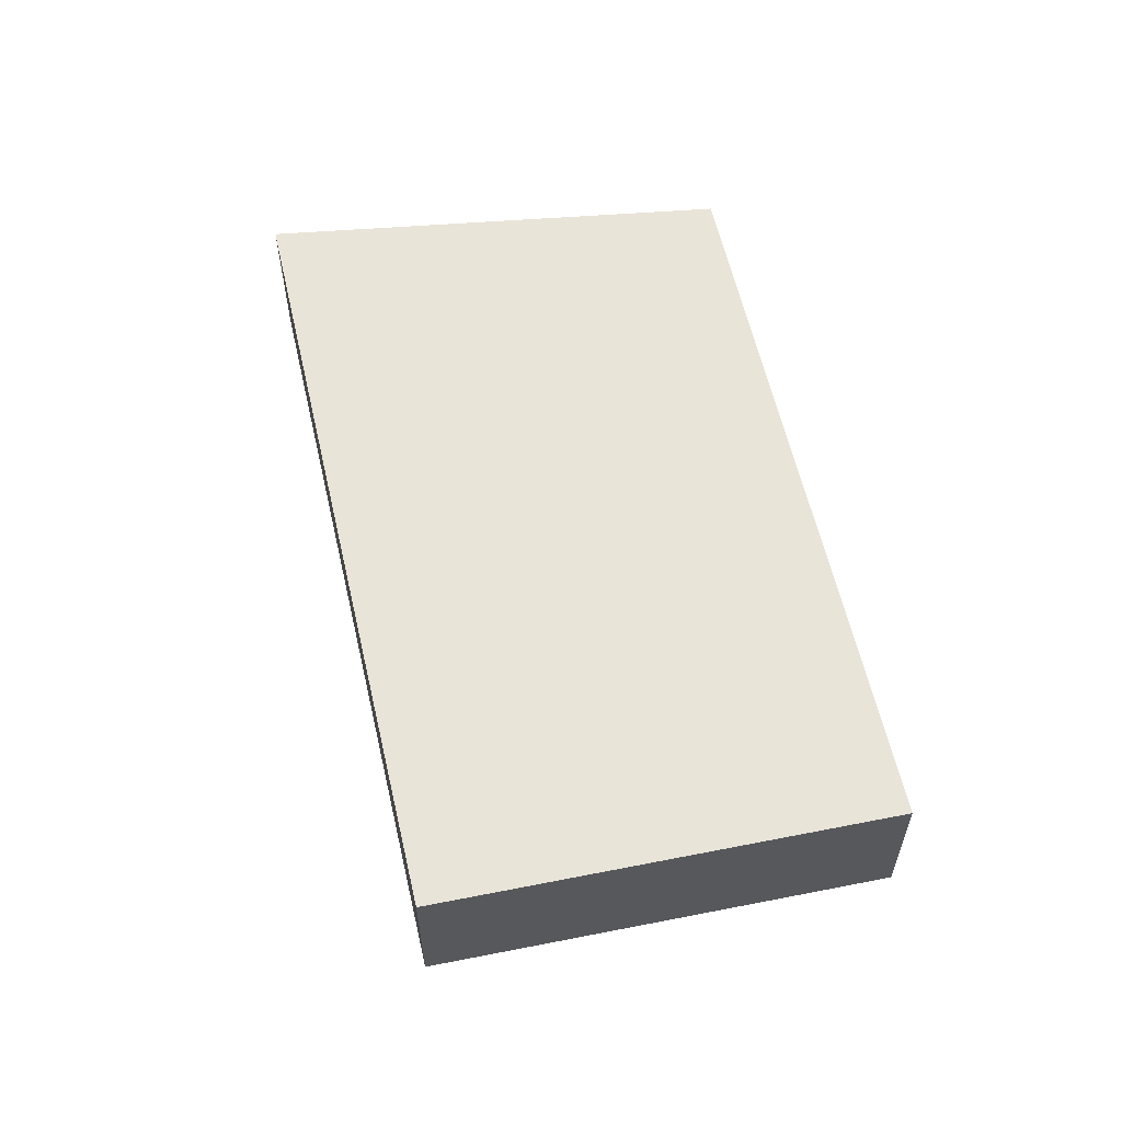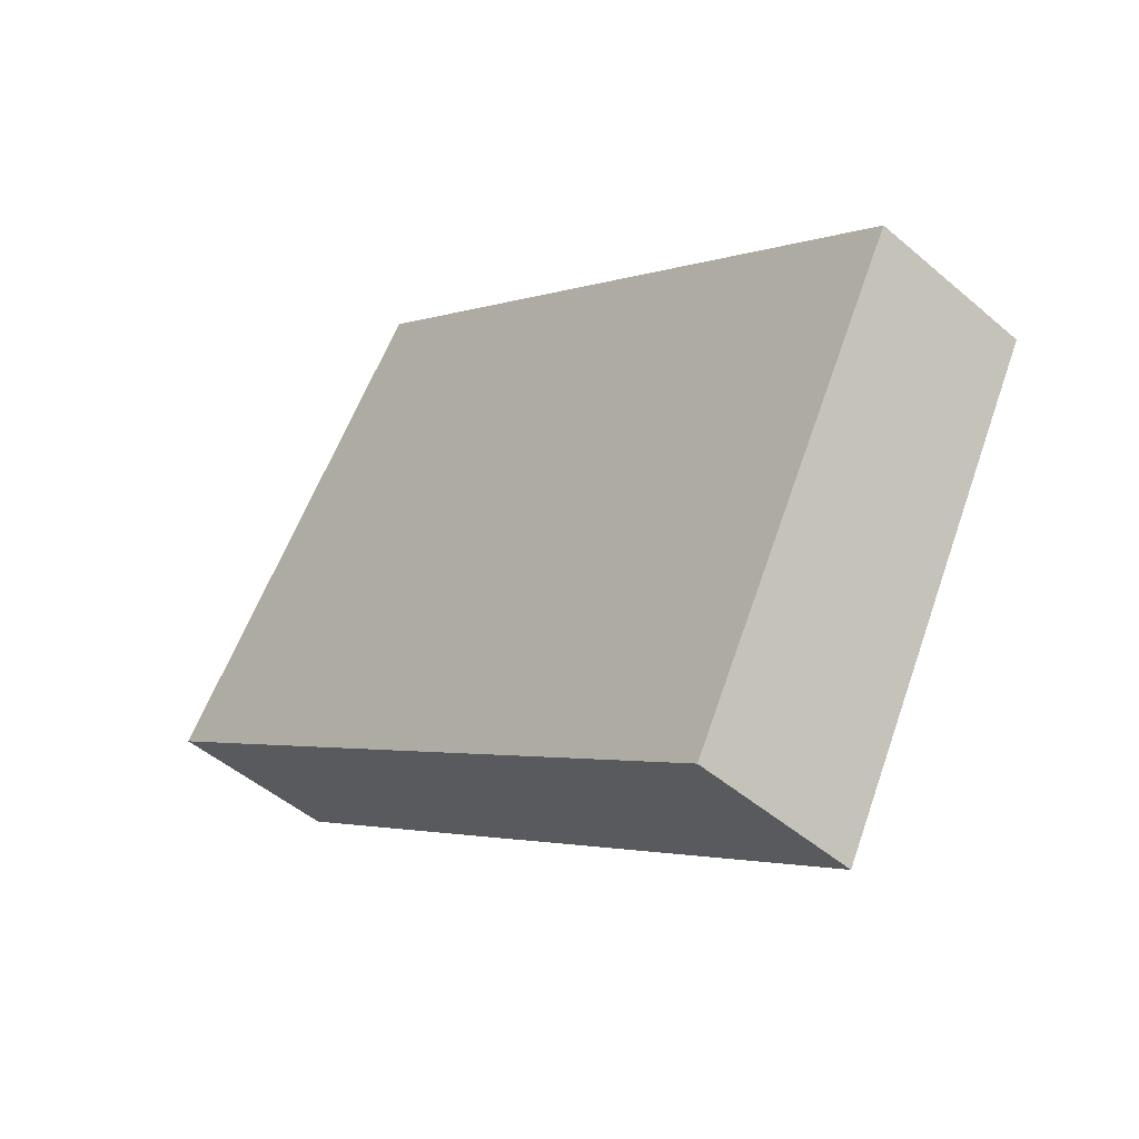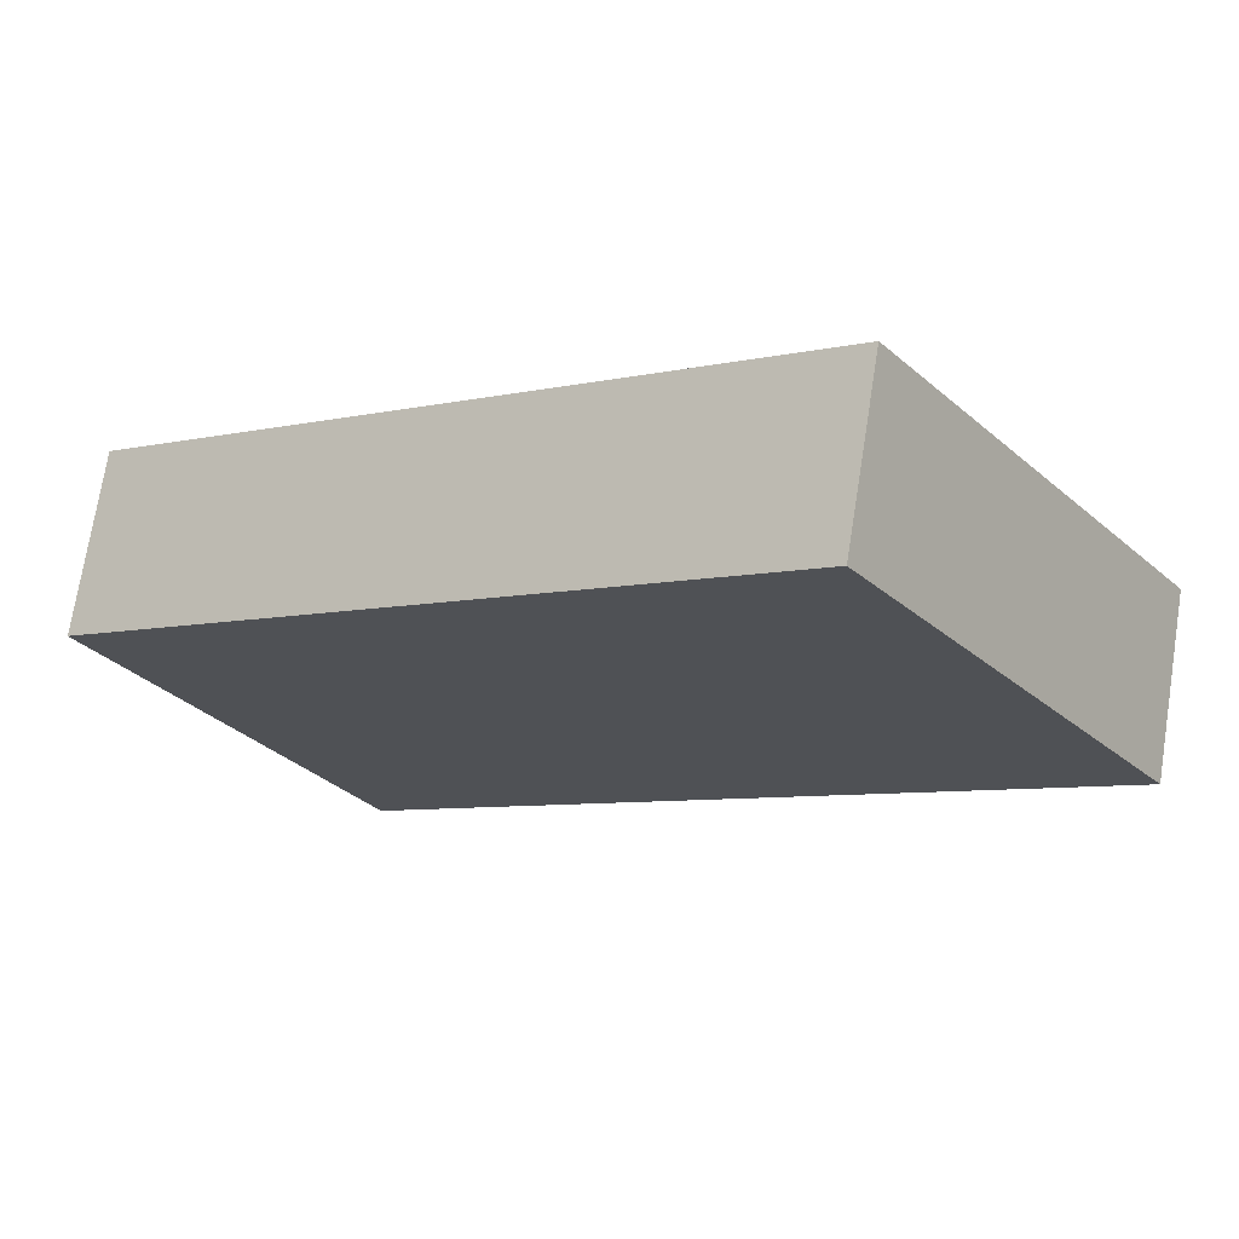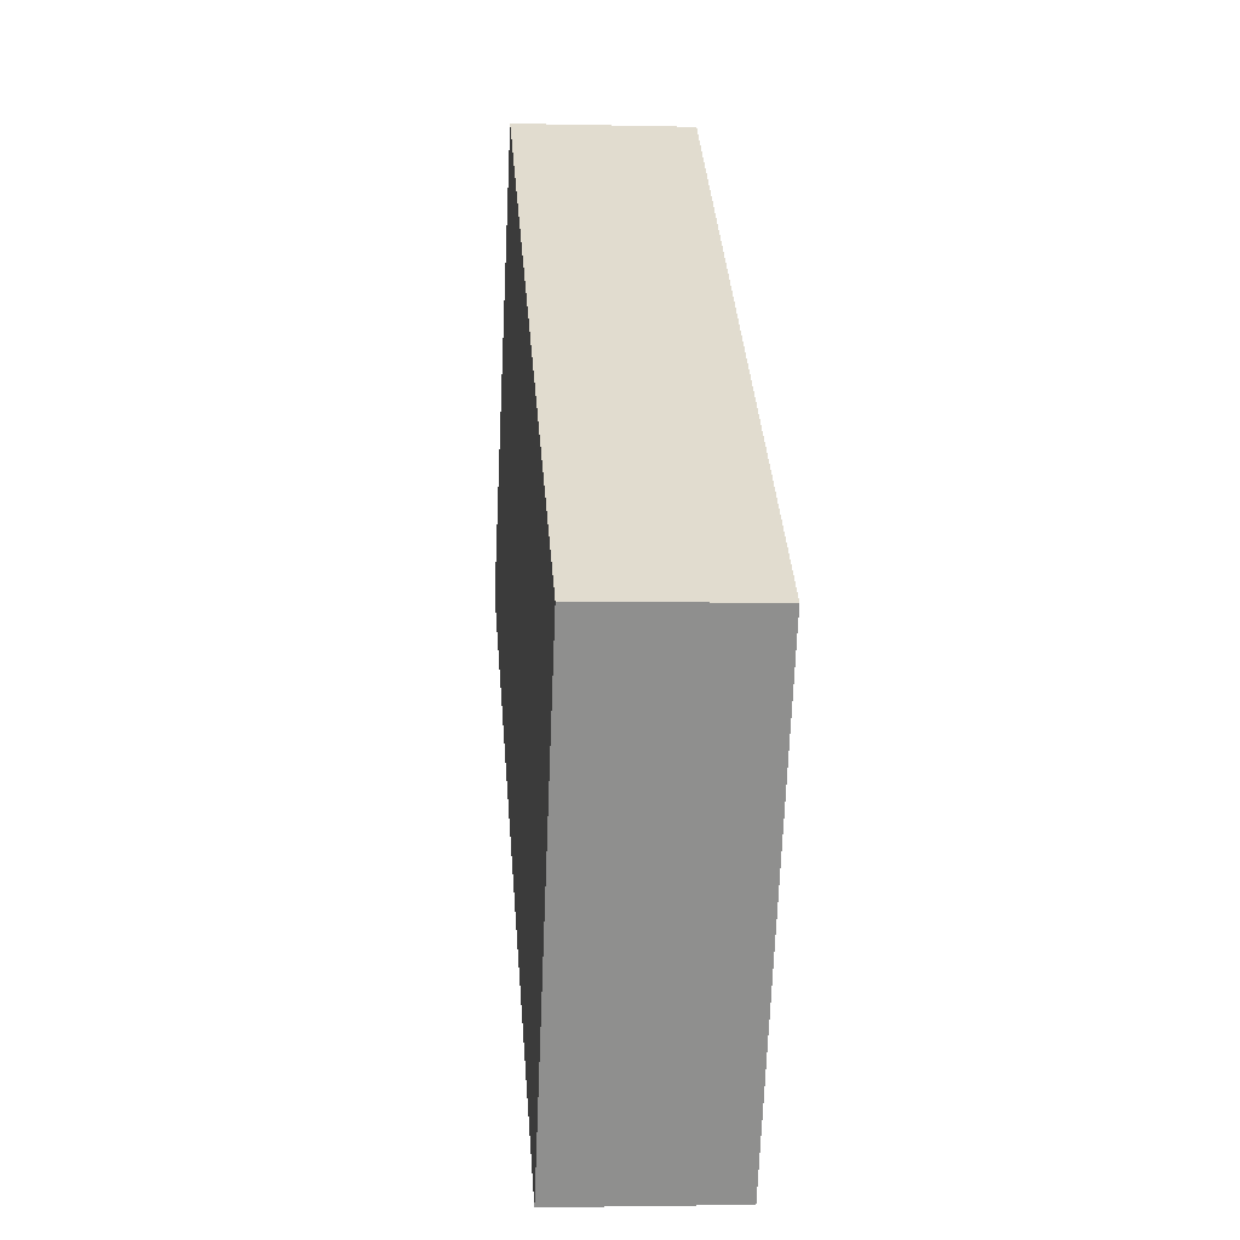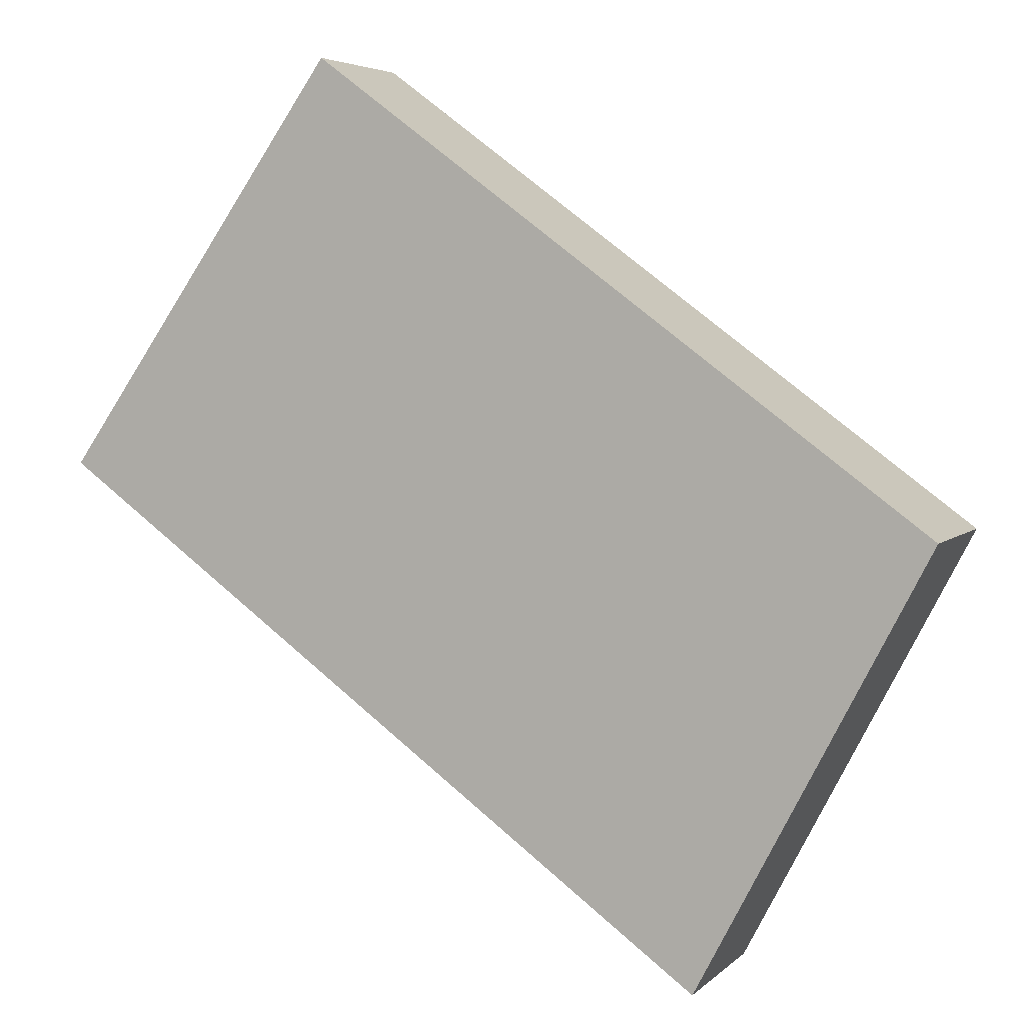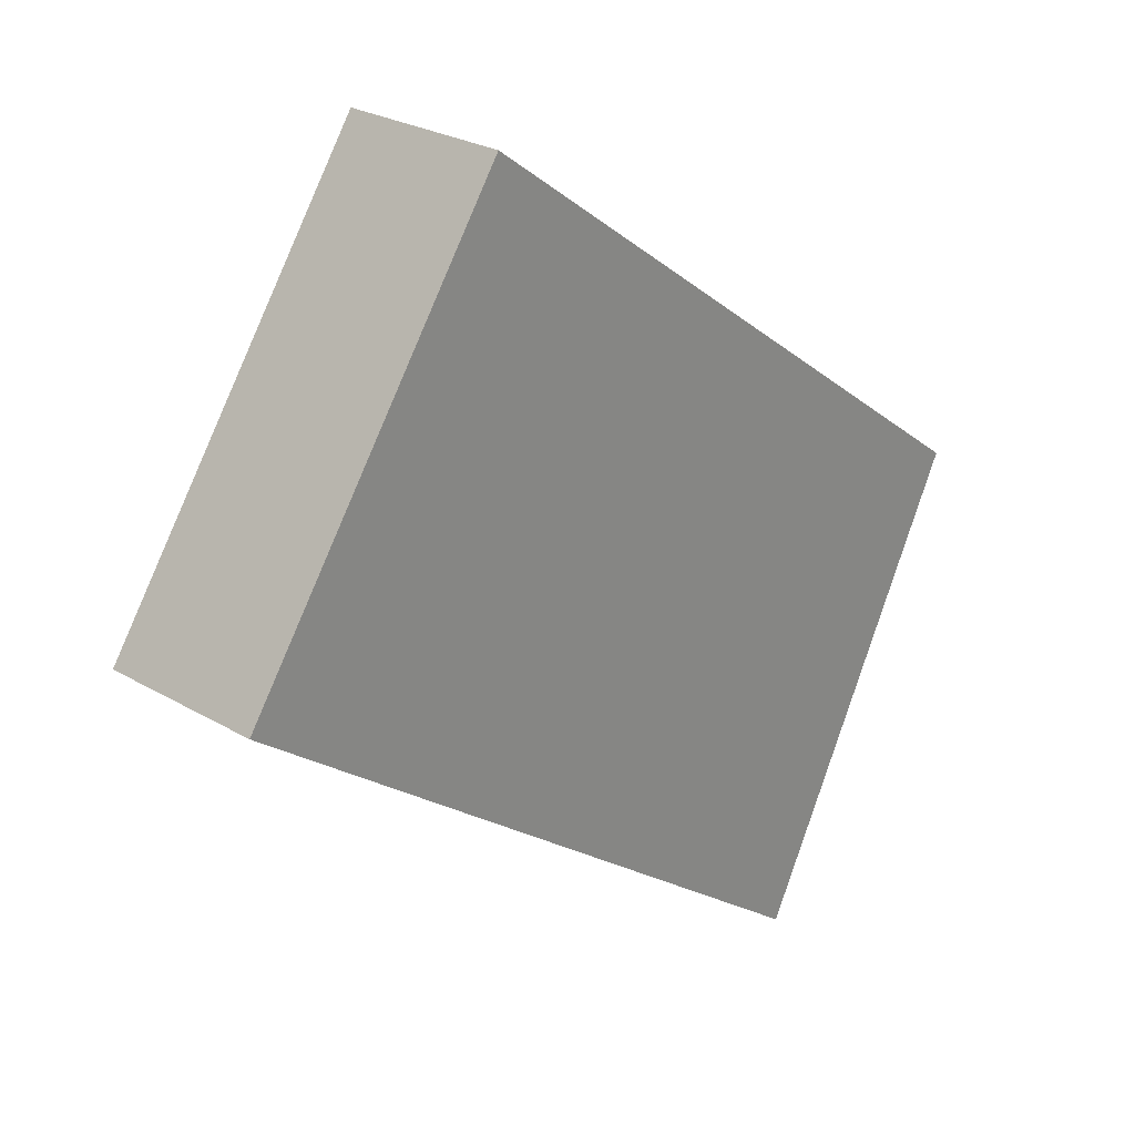
<metadata>
{"format":"obj","ext":"obj","renderer":"f3d","projection":"perspective","resolution":1024,"background":"white","views":[{"elev":60.2,"azim":-66.6,"up":"+Y"},{"elev":-47.8,"azim":46.0,"up":"+Z"},{"elev":71.9,"azim":-171.0,"up":"+Z"},{"elev":-2.6,"azim":85.0,"up":"+Z"},{"elev":4.7,"azim":22.4,"up":"+Z"},{"elev":26.3,"azim":-47.2,"up":"+Z"}]}
</metadata>
<code>
v  8.336 2.07 -6.12
v  3.507 2.07 5.036
v  11.2 2.07 -0.646
v  0.565 2.07 0.812
v  5.634 2.07 -4.136
v  0.102 2.07 -0.075
v  0 2.07 1.268e-16
v  8.336 3.747e-16 -6.12
v  5.634 2.533e-16 -4.136
v  0.102 4.592e-18 -0.075
v  0 0 0
v  0.565 -4.972e-17 0.812
v  3.507 -3.084e-16 5.036
v  11.2 3.956e-17 -0.646
g defaultobject
f 1 2 3
f 2 1 4
f 4 1 5
f 4 5 6
f 4 6 7
f 8 5 1
f 5 8 9
f 5 9 6
f 6 9 10
f 6 10 7
f 7 10 11
f 11 4 7
f 4 11 2
f 2 11 12
f 2 12 13
f 13 3 2
f 3 13 14
f 14 1 3
f 1 14 8
f 12 14 13
f 14 12 11
f 14 11 10
f 14 10 9
f 14 9 8

</code>
